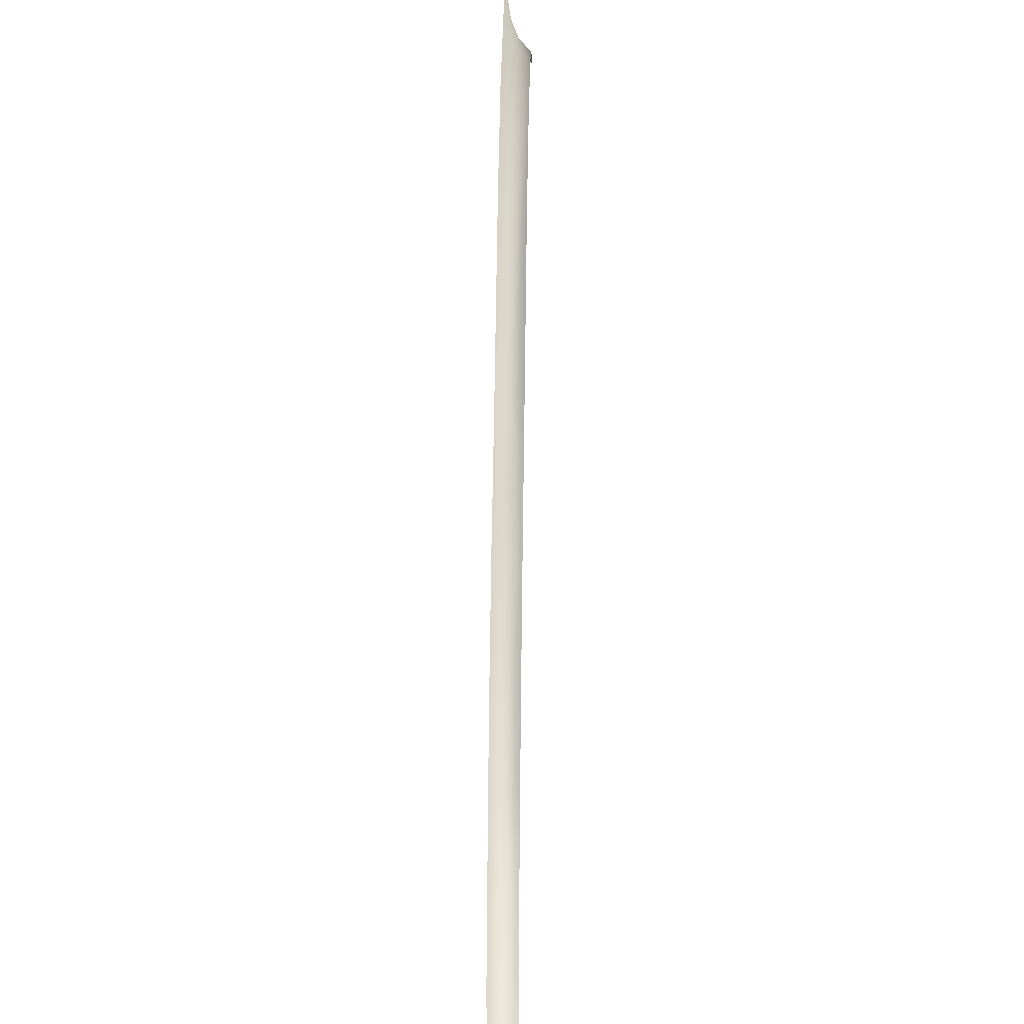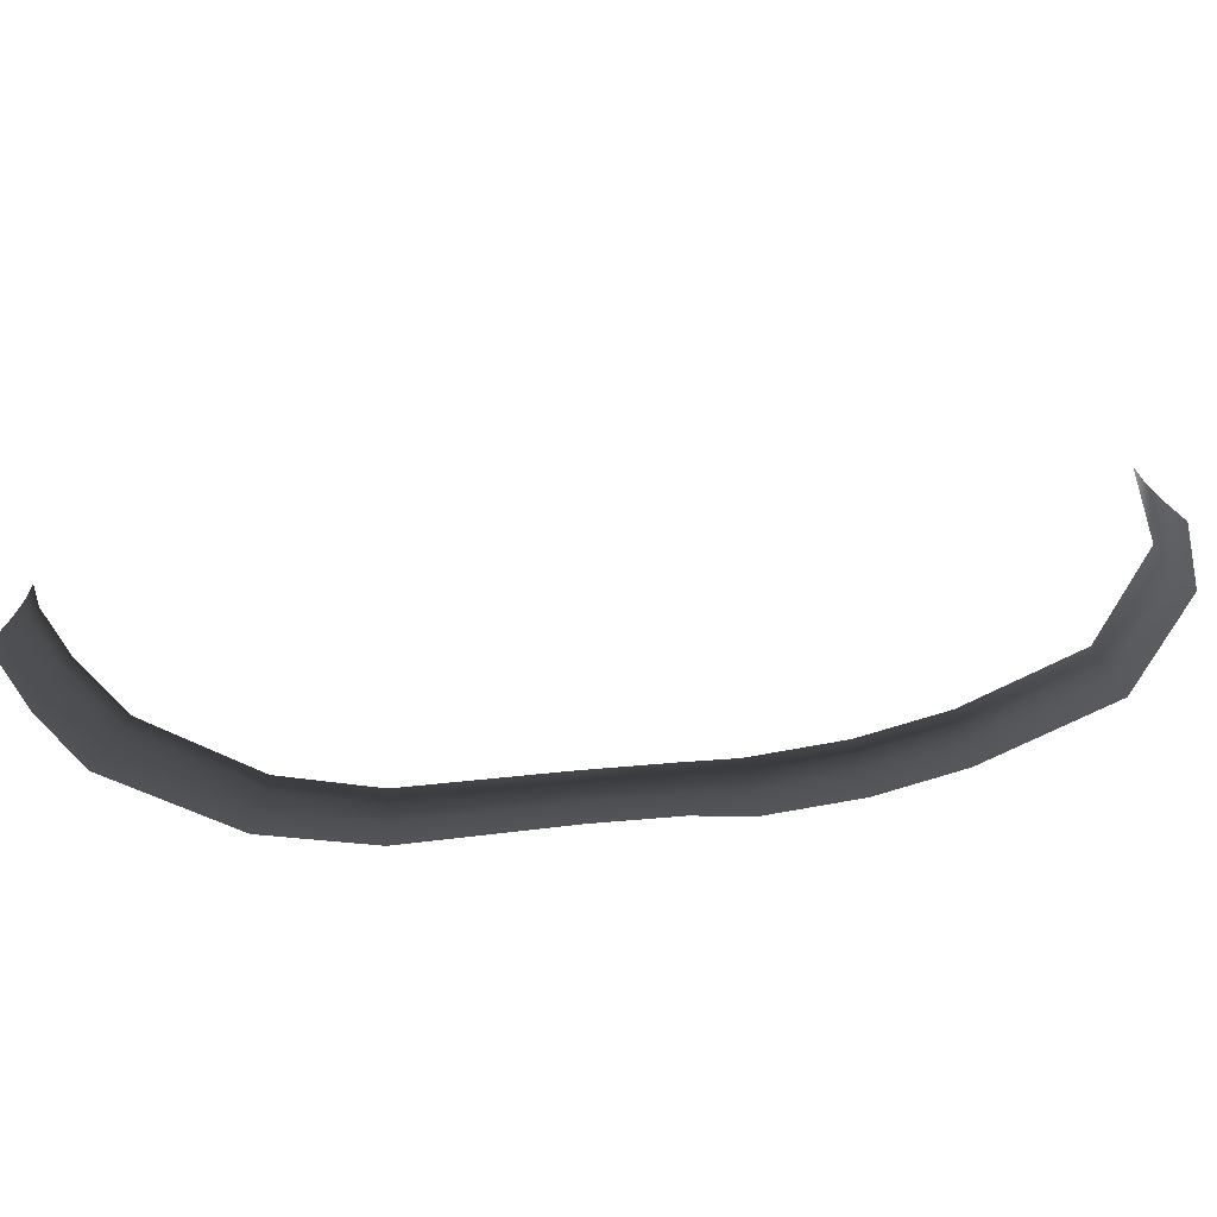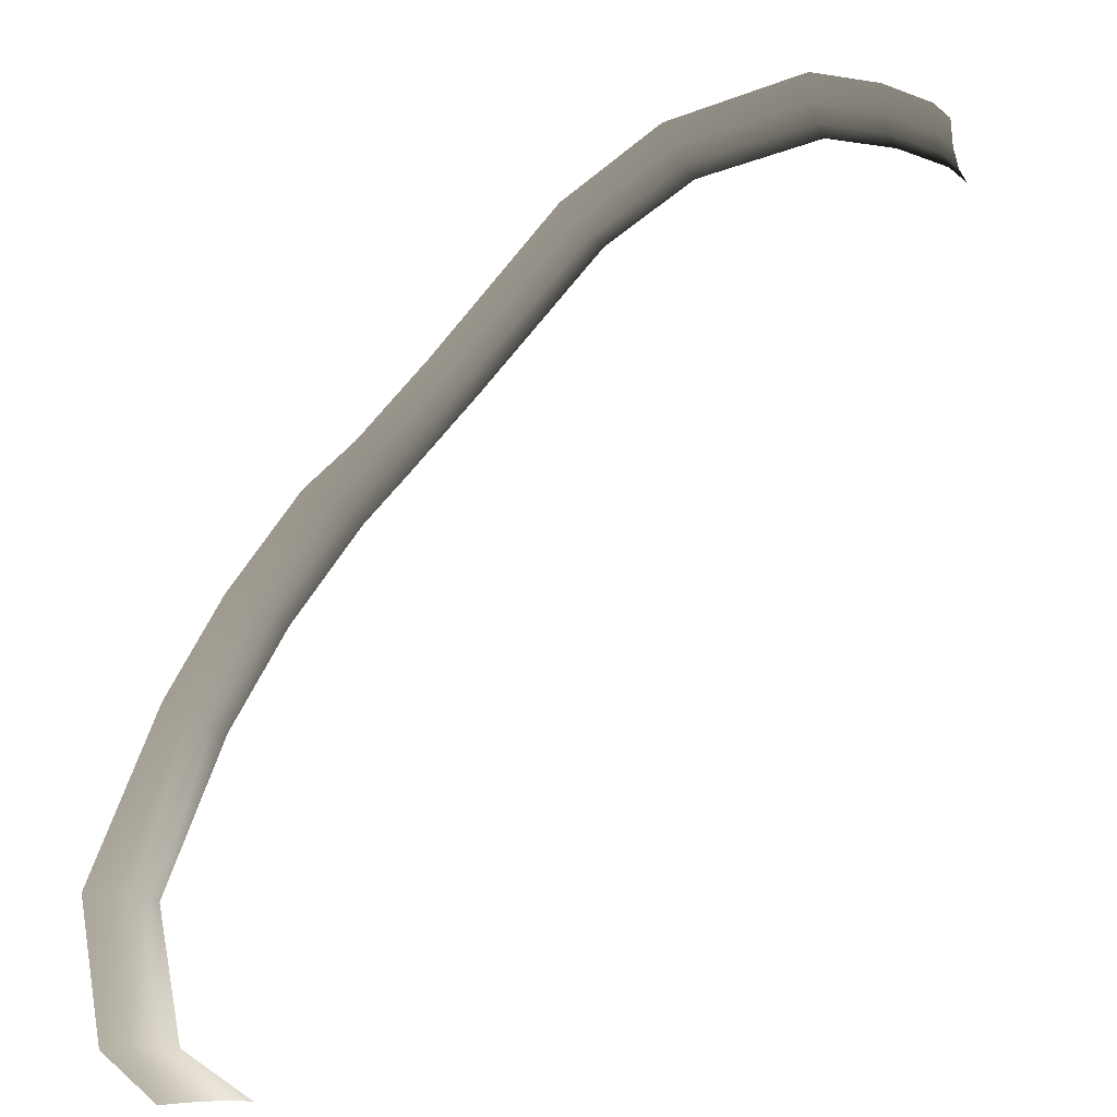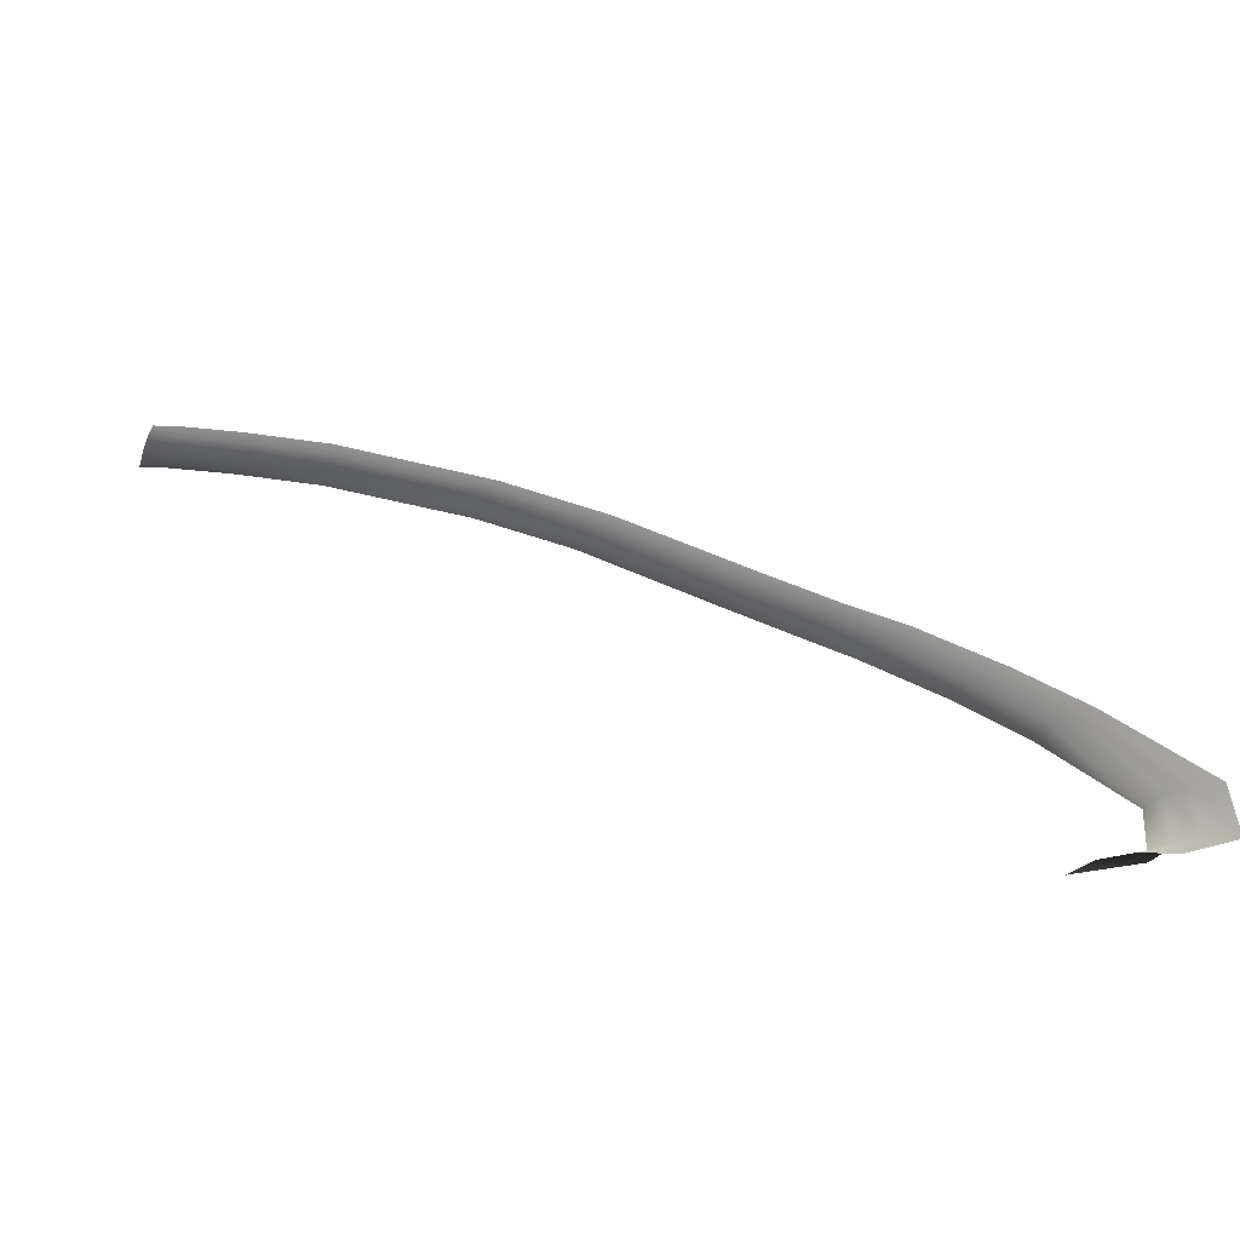
<metadata>
{"format":"obj","ext":"obj","renderer":"f3d","projection":"perspective","resolution":1024,"background":"white","views":[{"elev":21.0,"azim":-88.9,"up":"+Y"},{"elev":72.7,"azim":-139.2,"up":"+Z"},{"elev":2.5,"azim":-29.0,"up":"+Y"},{"elev":-75.3,"azim":171.6,"up":"+Y"}]}
</metadata>
<code>
v 4.813 4.256 0.1746
v 5.907 4.472 0.05793
v 5.907 4.188 0.1746
v 4.813 4.54 0.05793
v 2.8 3.864 0.05793
v 2.882 3.632 0.1746
v 6.717 4.275 0.05793
v 6.717 3.991 0.1746
v 1.457 2.921 0.05793
v 1.593 2.745 0.1746
v -0.2392 1.108 0.05793
v -0.08298 0.9713 0.1746
v -1.012 0.02784 0.1746
v -1.168 0.1643 0.05793
v -1.578 -0.5081 0.1746
v -1.775 -0.377 0.05793
v -2.491 -1.628 0.1746
v -2.701 -1.512 0.05793
v -3.235 -2.79 0.1746
v -3.445 -2.674 0.05793
v -4.073 -4.652 0.1746
v -4.328 -4.614 0.05793
v -4.125 -6.308 0.05793
v -3.857 -6.308 0.1746
v -3.373 -7 0.05793
v -3.04 -7 0.1746
v -2.031 -0.2065 -1.864e-06
v -2.974 -1.361 -1.188e-06
v -2.344 -1.709 0.35
v -1.441 -0.5999 0.35
v -3.718 -2.524 -9.451e-07
v -4.659 -4.564 -8.874e-07
v -3.895 -4.679 0.35
v -3.088 -2.872 0.35
v -4.473 -6.308 -8.567e-07
v -3.669 -6.308 0.35
v -3.805 -7 -1.473e-06
v -2.808 -7 0.35
v -1.371 0.3418 -1.867e-06
v -0.4422 1.285 -1.896e-06
v 1.281 3.149 -1.104e-06
v 2.693 4.166 -1.118e-06
v 4.813 4.909 -1.156e-06
v 5.907 4.841 -1.146e-06
v 6.717 4.644 -1.149e-06
v 7 4.466 -1.142e-06
v 7 4.096 0.05793
v 7 3.812 0.1746
v 6.717 3.792 0.35
v 5.907 3.989 0.35
v 4.813 4.057 0.35
v 2.94 3.47 0.35
v 1.688 2.622 0.35
v 0.02635 0.8758 0.35
v -0.9026 -0.0677 0.35
v 7 3.613 0.35
g P_DF_SetA_Scarp_03_(14)_676_47
f 1 3 2
f 2 4 1
f 1 4 5
f 5 6 1
f 7 2 3
f 3 8 7
f 6 5 9
f 9 10 6
f 10 9 11
f 11 12 10
f 13 12 11
f 11 14 13
f 15 13 14
f 14 16 15
f 17 15 16
f 16 18 17
f 19 17 18
f 18 20 19
f 21 19 20
f 20 22 21
f 21 22 23
f 23 24 21
f 24 23 25
f 25 26 24
f 18 16 27
f 27 28 18
f 20 18 28
f 15 17 29
f 29 30 15
f 22 20 31
f 28 31 20
f 31 32 22
f 19 21 33
f 33 21 24
f 33 34 19
f 35 23 22
f 22 32 35
f 24 36 33
f 36 24 26
f 34 29 17
f 17 19 34
f 37 25 23
f 23 35 37
f 26 38 36
f 39 27 16
f 16 14 39
f 40 39 14
f 14 11 40
f 40 11 9
f 9 41 40
f 41 9 5
f 5 42 41
f 42 5 4
f 4 43 42
f 44 43 4
f 4 2 44
f 45 44 2
f 2 7 45
f 46 45 7
f 7 47 46
f 47 7 8
f 8 48 47
f 48 8 49
f 50 49 8
f 8 3 50
f 51 50 3
f 3 1 51
f 51 1 6
f 6 52 51
f 52 6 10
f 10 53 52
f 53 10 12
f 12 54 53
f 55 54 12
f 12 13 55
f 30 55 13
f 13 15 30
f 49 56 48

</code>
